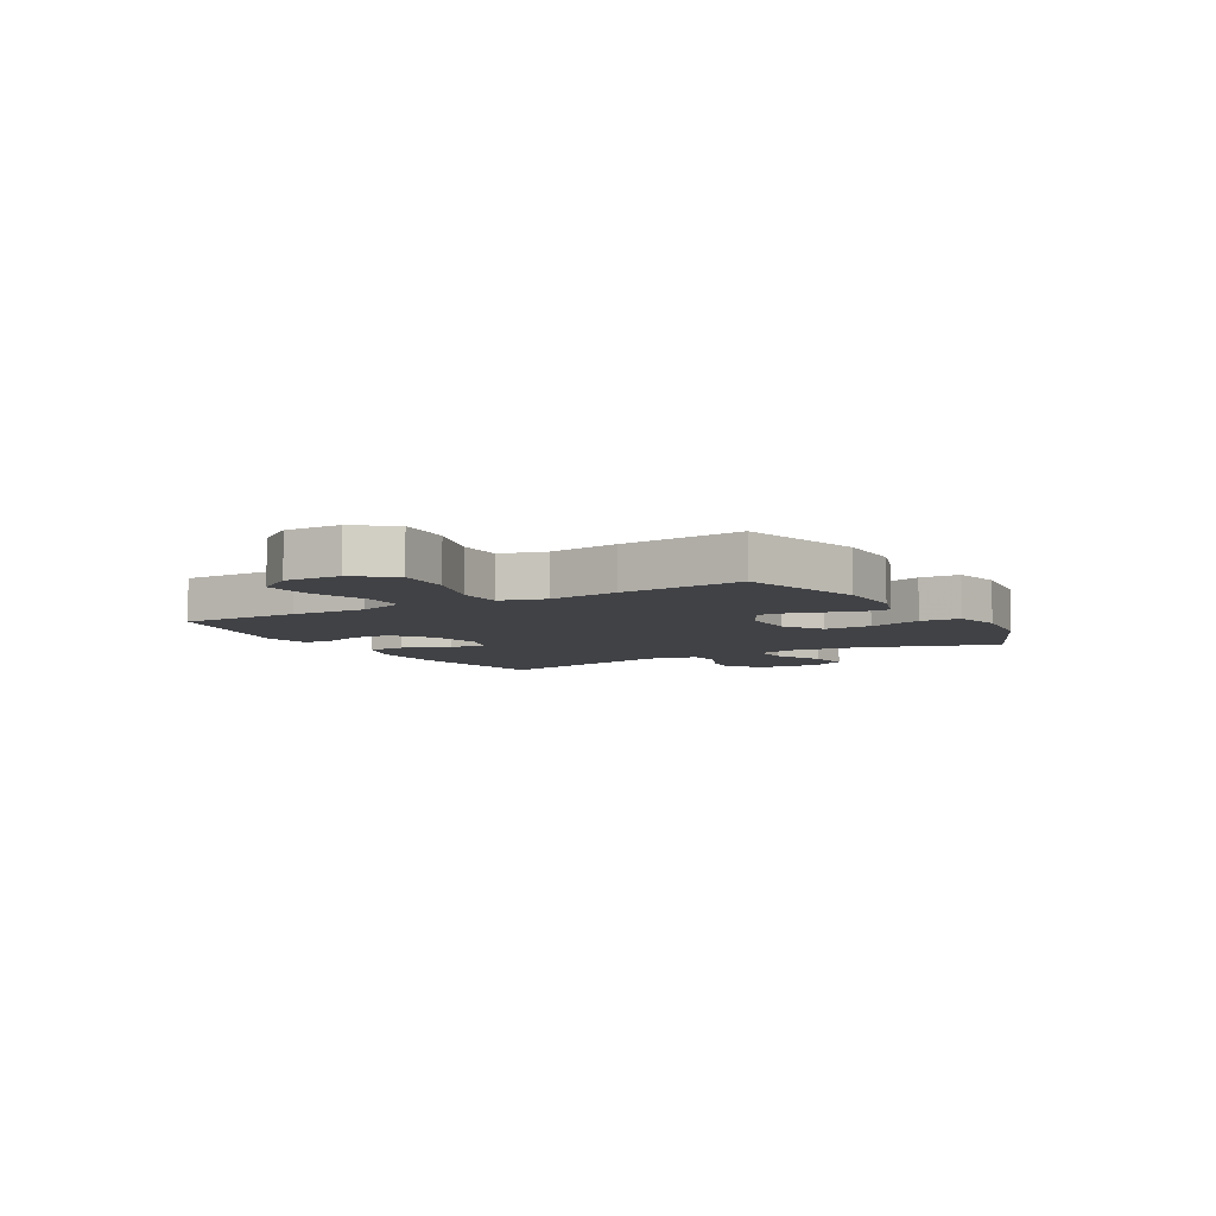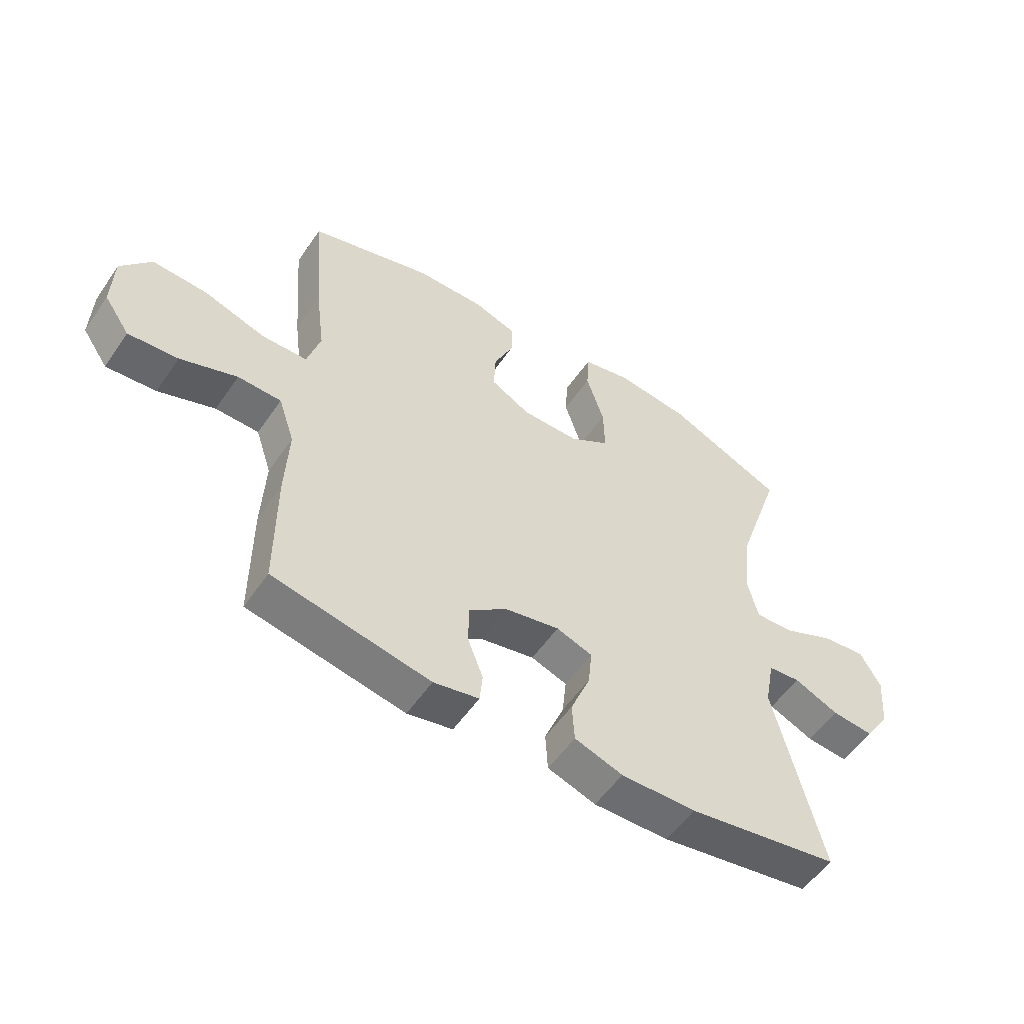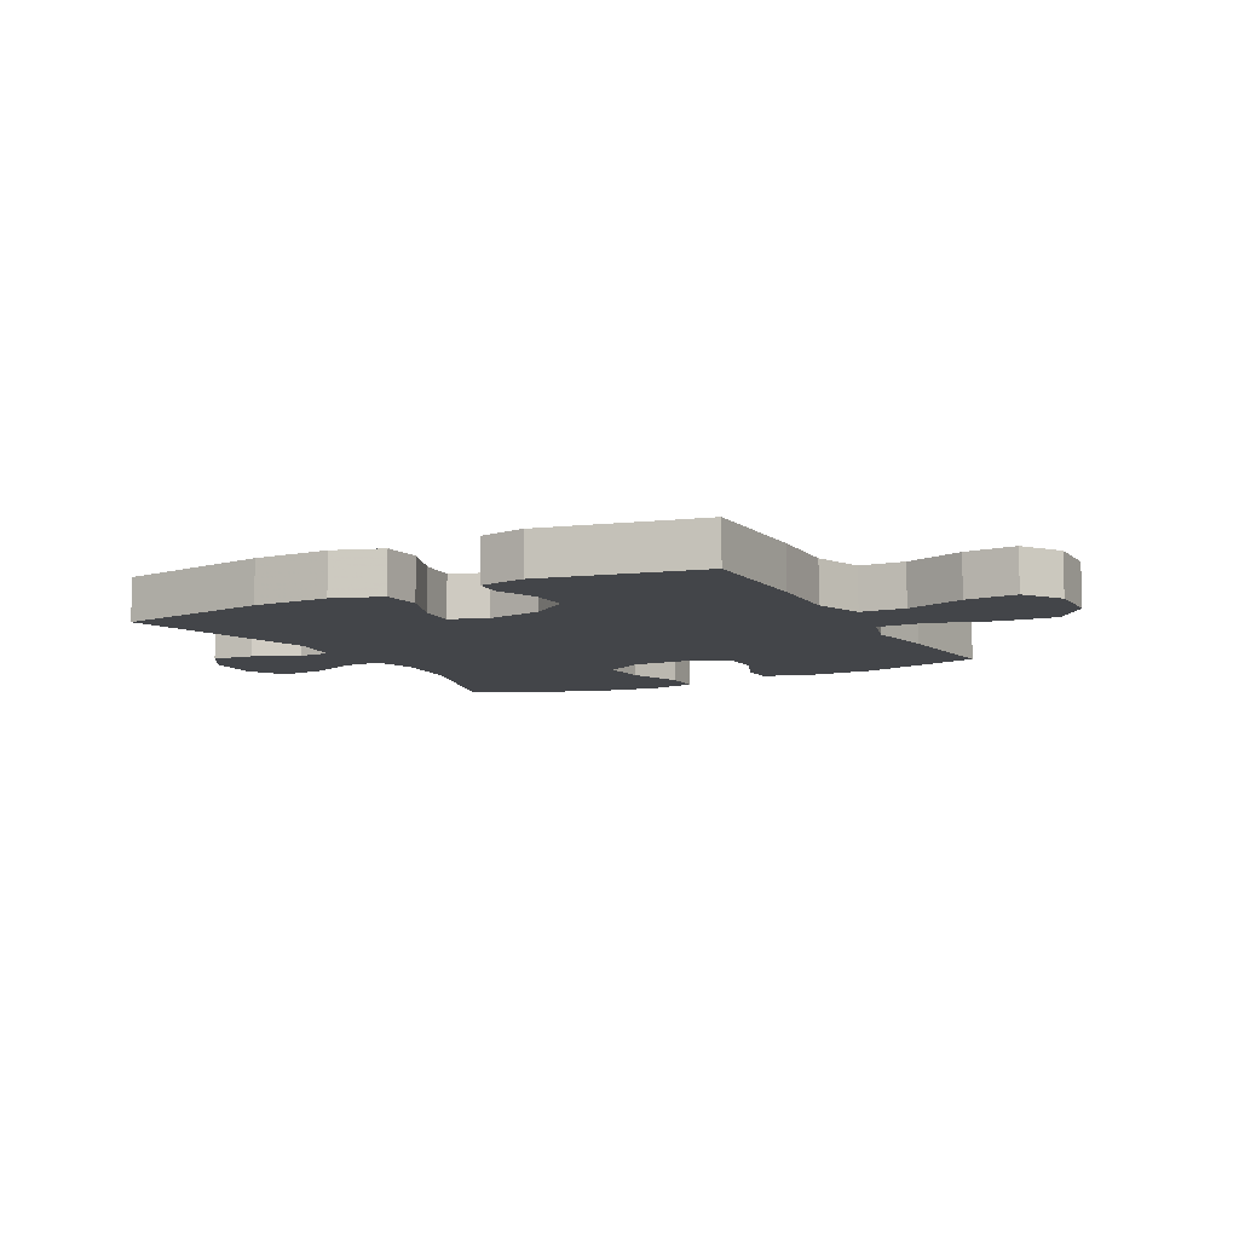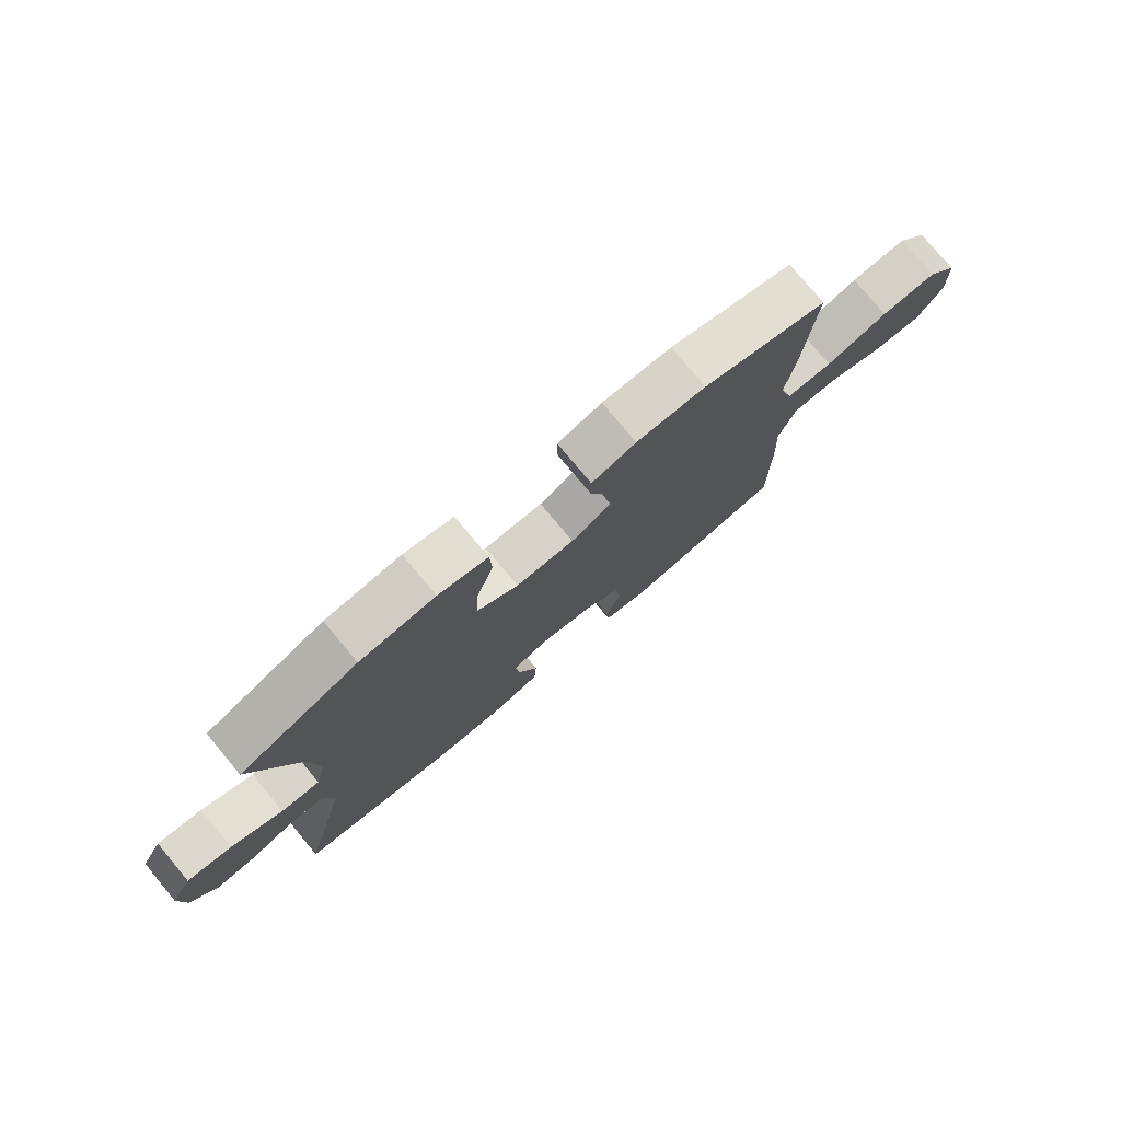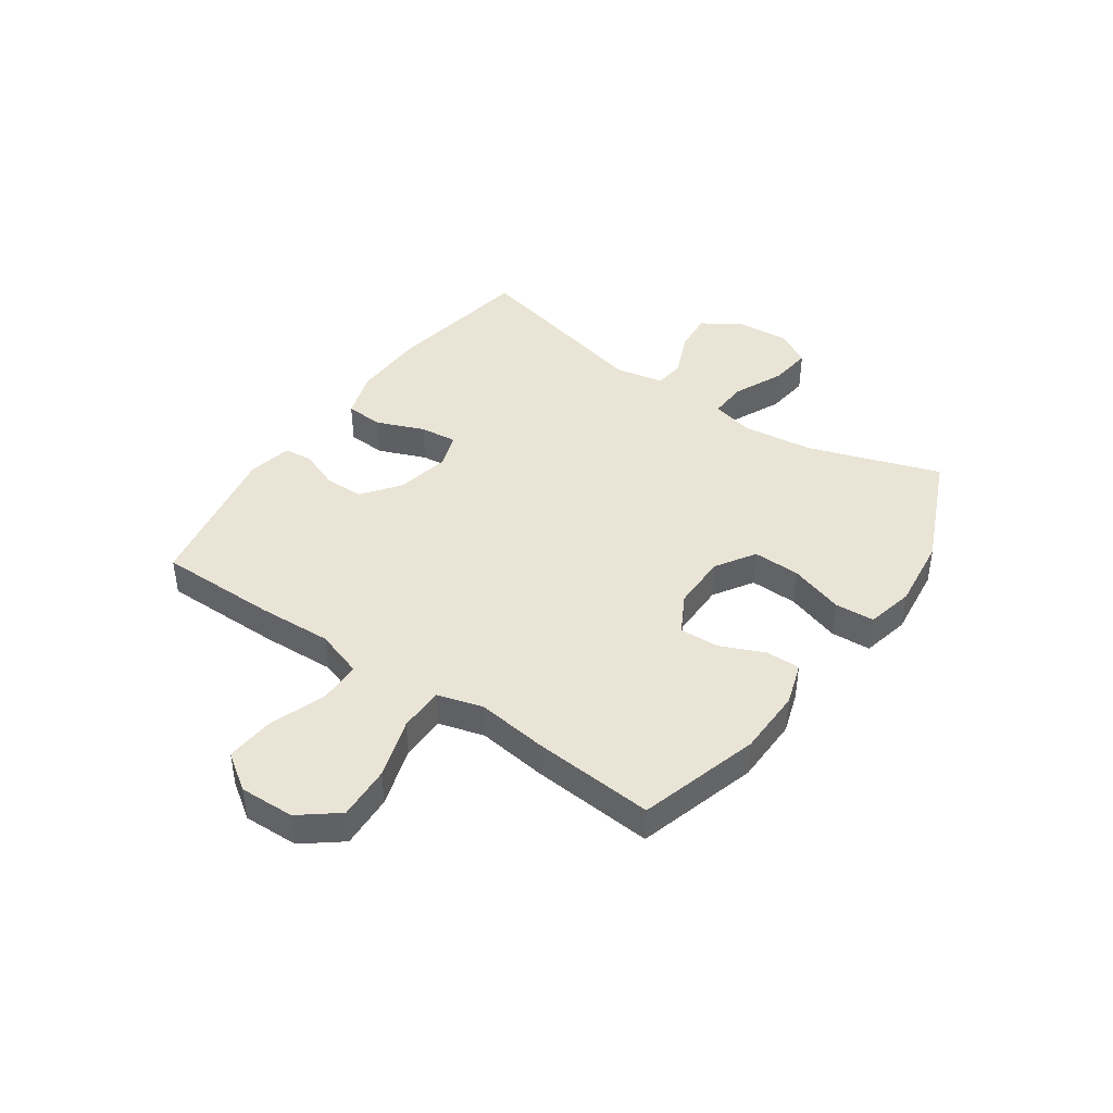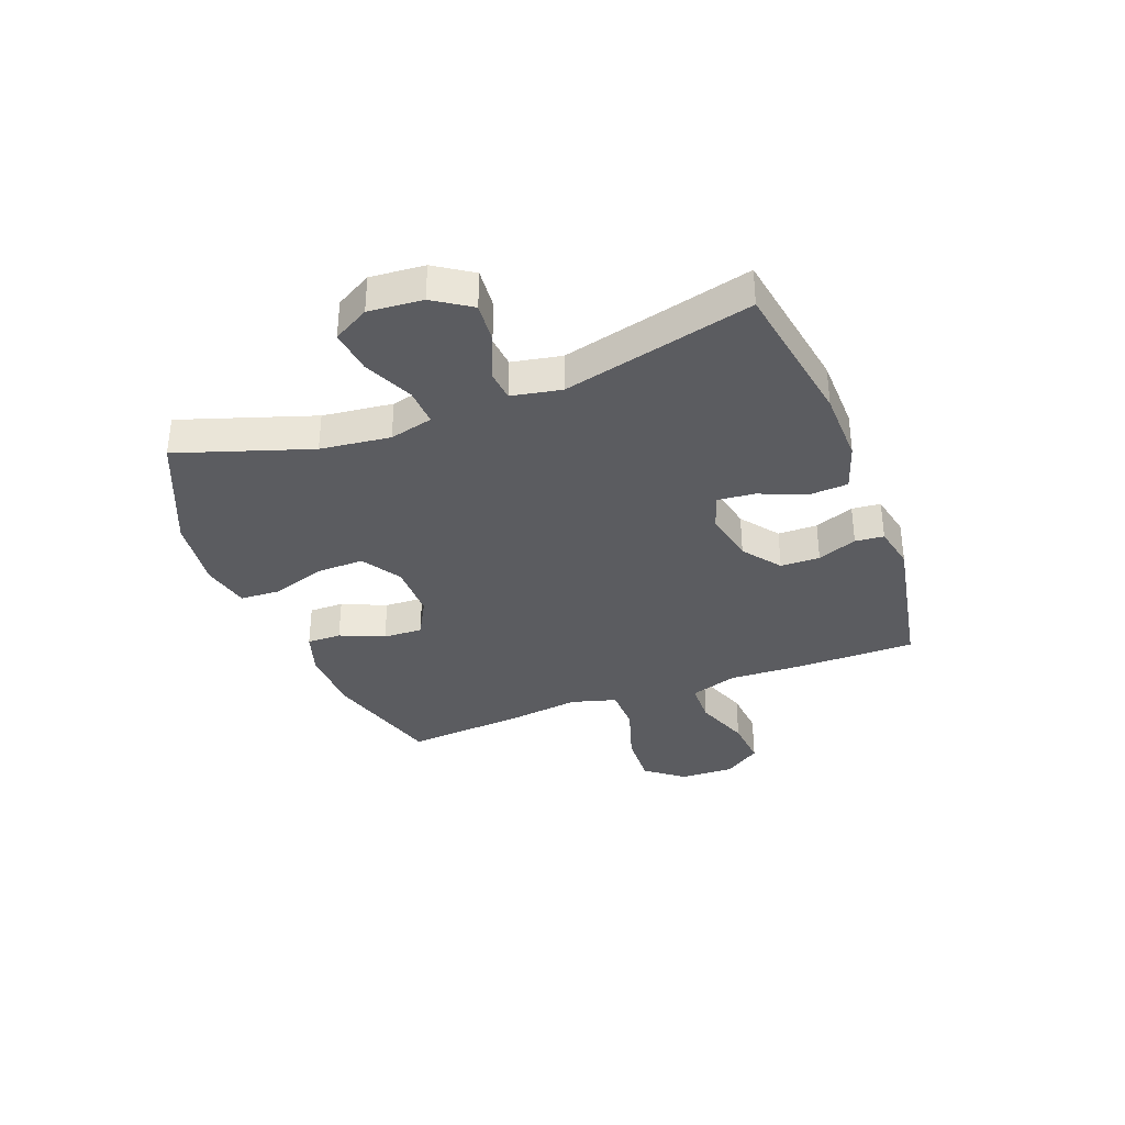
<metadata>
{"format":"obj","ext":"obj","renderer":"f3d","projection":"perspective","resolution":1024,"background":"white","views":[{"elev":-6.7,"azim":-59.9,"up":"+Y"},{"elev":-54.5,"azim":-33.8,"up":"+Z"},{"elev":-8.8,"azim":-152.1,"up":"+Y"},{"elev":77.3,"azim":140.2,"up":"+Z"},{"elev":42.6,"azim":-55.1,"up":"+Y"},{"elev":-35.1,"azim":111.0,"up":"+Y"}]}
</metadata>
<code>
v 0.5 0.07 0.5
v 0.421 0.07 0.264
v 0.406 0.07 0.14
v 0.425 0.07 0.063
v 0.492 0.07 0.066
v 0.581 0.07 0.106
v 0.658 0.07 0.115
v 0.694 0.07 0.051
v 0.686 0.07 -0.045
v 0.642 0.07 -0.111
v 0.569 0.07 -0.104
v 0.491 0.07 -0.07
v 0.435 0.07 -0.075
v 0.418 0.07 -0.163
v 0.5 0.07 -0.5
v 0.235 0.07 -0.543
v 0.104 0.07 -0.545
v 0.02 0.07 -0.517
v 0.016 0.07 -0.449
v 0.05 0.07 -0.365
v 0.057 0.07 -0.299
v -0.006 0.07 -0.277
v -0.101 0.07 -0.296
v -0.168 0.07 -0.346
v -0.169 0.07 -0.416
v -0.142 0.07 -0.486
v -0.147 0.07 -0.537
v -0.226 0.07 -0.553
v -0.5 0.07 -0.5
v -0.5 0.07 -0.287
v -0.494 0.07 -0.156
v -0.522 0.07 -0.072
v -0.598 0.07 -0.07
v -0.697 0.07 -0.106
v -0.784 0.07 -0.113
v -0.829 0.07 -0.048
v -0.826 0.07 0.05
v -0.773 0.07 0.117
v -0.677 0.07 0.112
v -0.57 0.07 0.078
v -0.49 0.07 0.079
v -0.467 0.07 0.159
v -0.483 0.07 0.283
v -0.5 0.07 0.5
v -0.286 0.07 0.562
v -0.167 0.07 0.564
v -0.091 0.07 0.539
v -0.092 0.07 0.478
v -0.126 0.07 0.4
v -0.129 0.07 0.33
v -0.06 0.07 0.292
v 0.04 0.07 0.292
v 0.11 0.07 0.336
v 0.108 0.07 0.42
v 0.077 0.07 0.516
v 0.081 0.07 0.587
v 0.166 0.07 0.606
v 0.296 0.07 0.59
v 0.5 0 0.5
v 0.421 0 0.264
v 0.406 0 0.14
v 0.425 0 0.063
v 0.492 0 0.066
v 0.581 0 0.106
v 0.658 0 0.115
v 0.694 0 0.051
v 0.686 0 -0.045
v 0.642 0 -0.111
v 0.569 0 -0.104
v 0.491 0 -0.07
v 0.435 0 -0.075
v 0.418 0 -0.163
v 0.5 0 -0.5
v 0.235 0 -0.543
v 0.104 0 -0.545
v 0.02 0 -0.517
v 0.016 0 -0.449
v 0.05 0 -0.365
v 0.057 0 -0.299
v -0.006 0 -0.277
v -0.101 0 -0.296
v -0.168 0 -0.346
v -0.169 0 -0.416
v -0.142 0 -0.486
v -0.147 0 -0.537
v -0.226 0 -0.553
v -0.5 0 -0.5
v -0.5 0 -0.287
v -0.494 0 -0.156
v -0.522 0 -0.072
v -0.598 0 -0.07
v -0.697 0 -0.106
v -0.784 0 -0.113
v -0.829 0 -0.048
v -0.826 0 0.05
v -0.773 0 0.117
v -0.677 0 0.112
v -0.57 0 0.078
v -0.49 0 0.079
v -0.467 0 0.159
v -0.483 0 0.283
v -0.5 0 0.5
v -0.286 0 0.562
v -0.167 0 0.564
v -0.091 0 0.539
v -0.092 0 0.478
v -0.126 0 0.4
v -0.129 0 0.33
v -0.06 0 0.292
v 0.04 0 0.292
v 0.11 0 0.336
v 0.108 0 0.42
v 0.077 0 0.516
v 0.081 0 0.587
v 0.166 0 0.606
v 0.296 0 0.59
f 58 1 2
f 57 58 2
f 56 57 2
f 55 56 2
f 54 55 2
f 53 54 2 3
f 52 53 3 4
f 51 52 4
f 47 48 49
f 46 47 49
f 45 46 49
f 44 45 49
f 43 44 49
f 42 43 49
f 41 42 49 50
f 38 39 40
f 37 38 40
f 36 37 40
f 35 36 40
f 34 35 40
f 33 34 40
f 32 33 40 41
f 41 50 51
f 32 41 51
f 31 32 51
f 29 30 31
f 28 29 31
f 27 28 31
f 26 27 31
f 25 26 31
f 18 19 20
f 17 18 20
f 16 17 20
f 15 16 20
f 14 15 20
f 13 14 20 21
f 10 11 12
f 9 10 12
f 8 9 12
f 7 8 12
f 6 7 12
f 5 6 12
f 4 5 12 13
f 13 21 22
f 4 13 22
f 51 4 22
f 24 25 31
f 23 24 31 51
f 22 23 51
f 60 59 116
f 60 116 115
f 60 115 114
f 60 114 113
f 60 113 112
f 61 60 112 111
f 62 61 111 110
f 62 110 109
f 107 106 105
f 107 105 104
f 107 104 103
f 107 103 102
f 107 102 101
f 107 101 100
f 108 107 100 99
f 98 97 96
f 98 96 95
f 98 95 94
f 98 94 93
f 98 93 92
f 98 92 91
f 99 98 91 90
f 109 108 99
f 109 99 90
f 109 90 89
f 89 88 87
f 89 87 86
f 89 86 85
f 89 85 84
f 89 84 83
f 78 77 76
f 78 76 75
f 78 75 74
f 78 74 73
f 78 73 72
f 79 78 72 71
f 70 69 68
f 70 68 67
f 70 67 66
f 70 66 65
f 70 65 64
f 70 64 63
f 71 70 63 62
f 80 79 71
f 80 71 62
f 80 62 109
f 89 83 82
f 109 89 82 81
f 109 81 80
f 1 59 60 2
f 2 60 61 3
f 3 61 62 4
f 4 62 63 5
f 5 63 64 6
f 6 64 65 7
f 7 65 66 8
f 8 66 67 9
f 9 67 68 10
f 10 68 69 11
f 11 69 70 12
f 12 70 71 13
f 13 71 72 14
f 14 72 73 15
f 15 73 74 16
f 16 74 75 17
f 17 75 76 18
f 18 76 77 19
f 19 77 78 20
f 20 78 79 21
f 21 79 80 22
f 22 80 81 23
f 23 81 82 24
f 24 82 83 25
f 25 83 84 26
f 26 84 85 27
f 27 85 86 28
f 28 86 87 29
f 29 87 88 30
f 30 88 89 31
f 31 89 90 32
f 32 90 91 33
f 33 91 92 34
f 34 92 93 35
f 35 93 94 36
f 36 94 95 37
f 37 95 96 38
f 38 96 97 39
f 39 97 98 40
f 40 98 99 41
f 41 99 100 42
f 42 100 101 43
f 43 101 102 44
f 44 102 103 45
f 45 103 104 46
f 46 104 105 47
f 47 105 106 48
f 48 106 107 49
f 49 107 108 50
f 50 108 109 51
f 51 109 110 52
f 52 110 111 53
f 53 111 112 54
f 54 112 113 55
f 55 113 114 56
f 56 114 115 57
f 57 115 116 58
f 58 116 59 1

</code>
